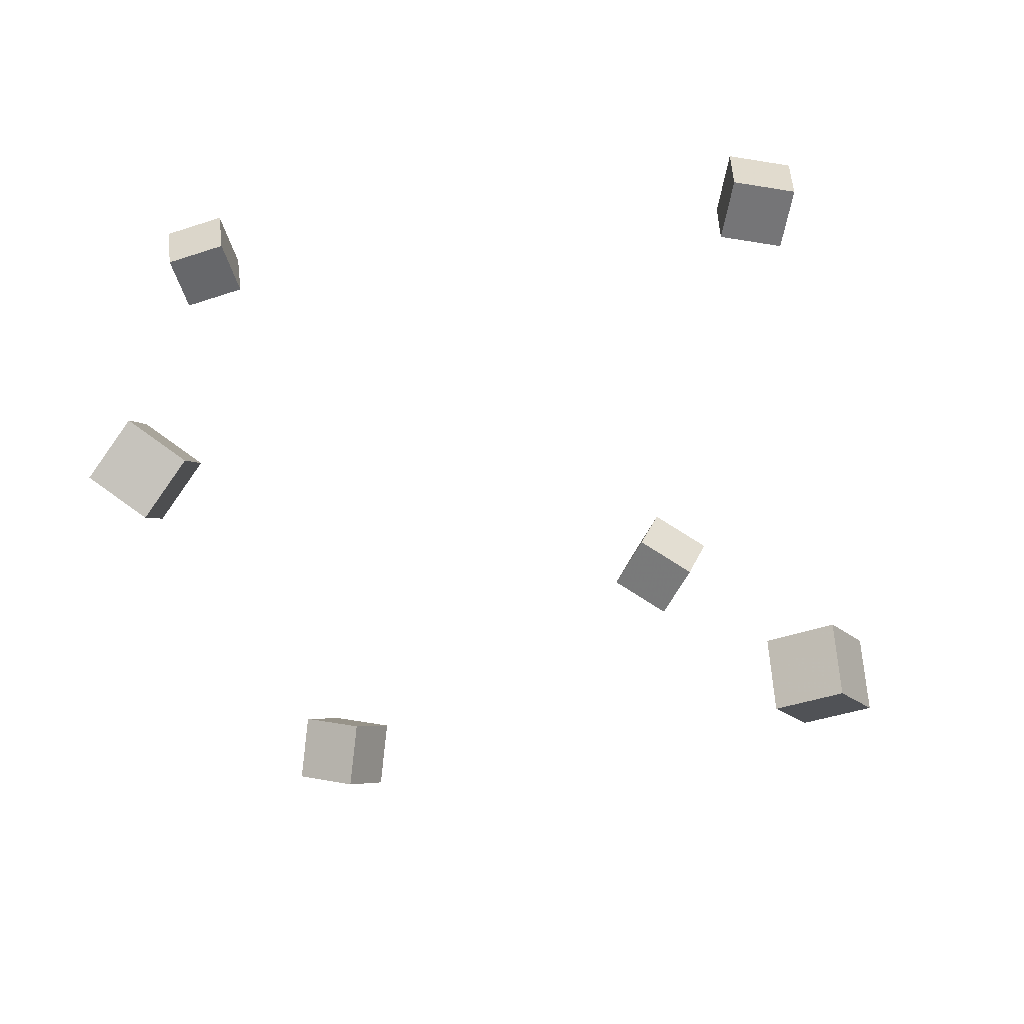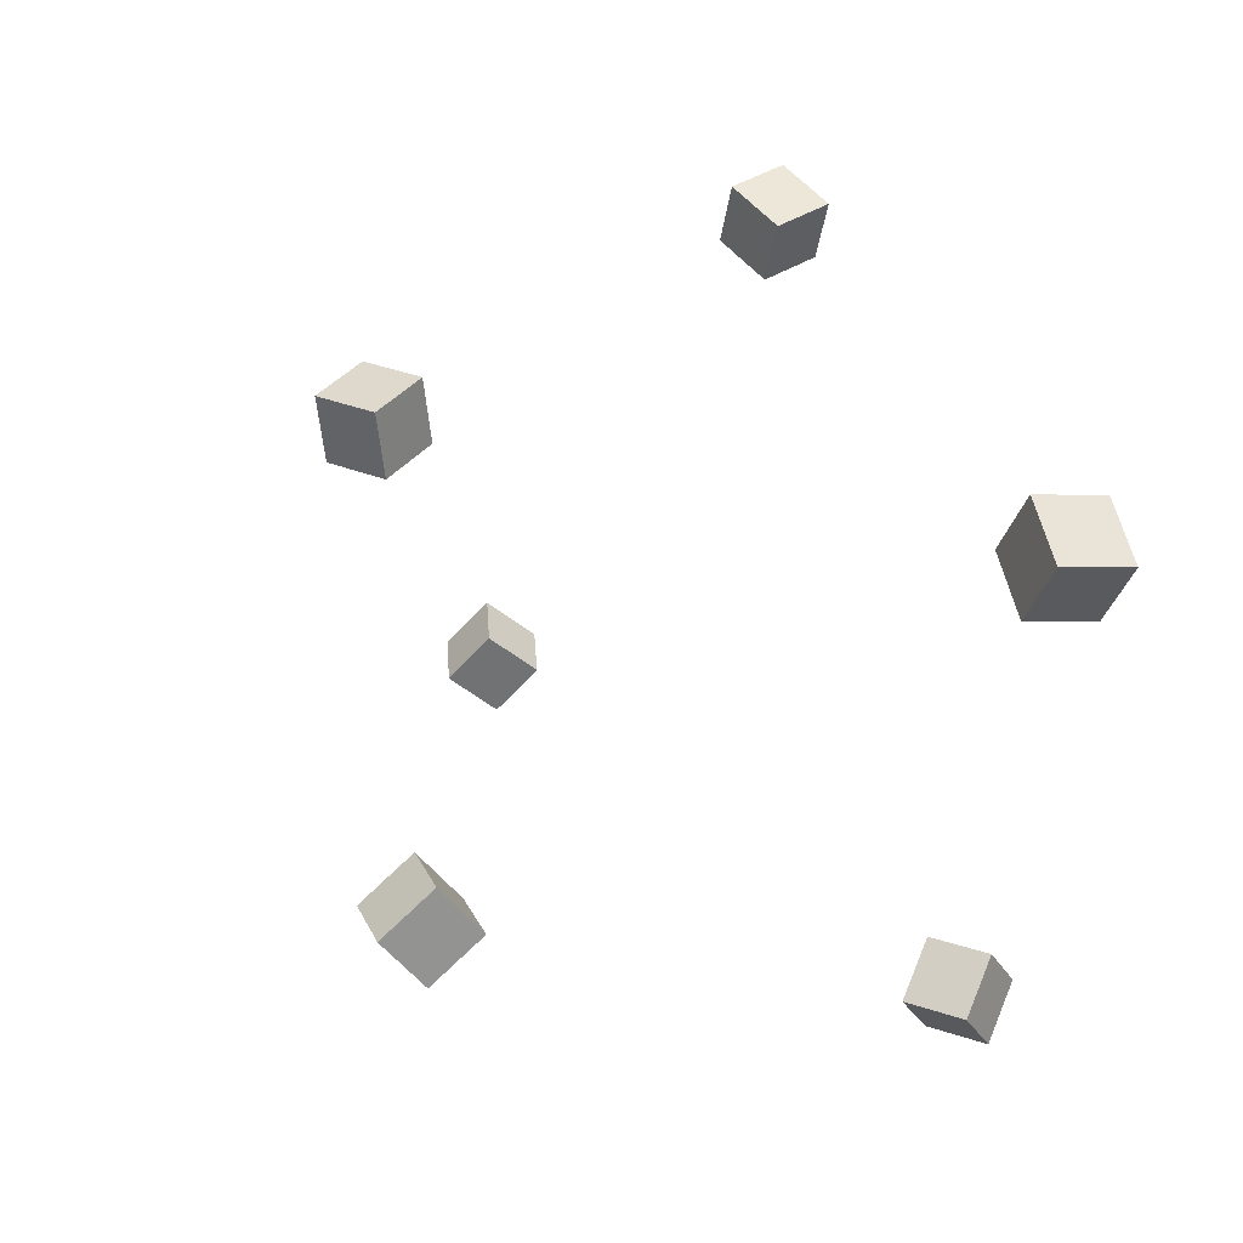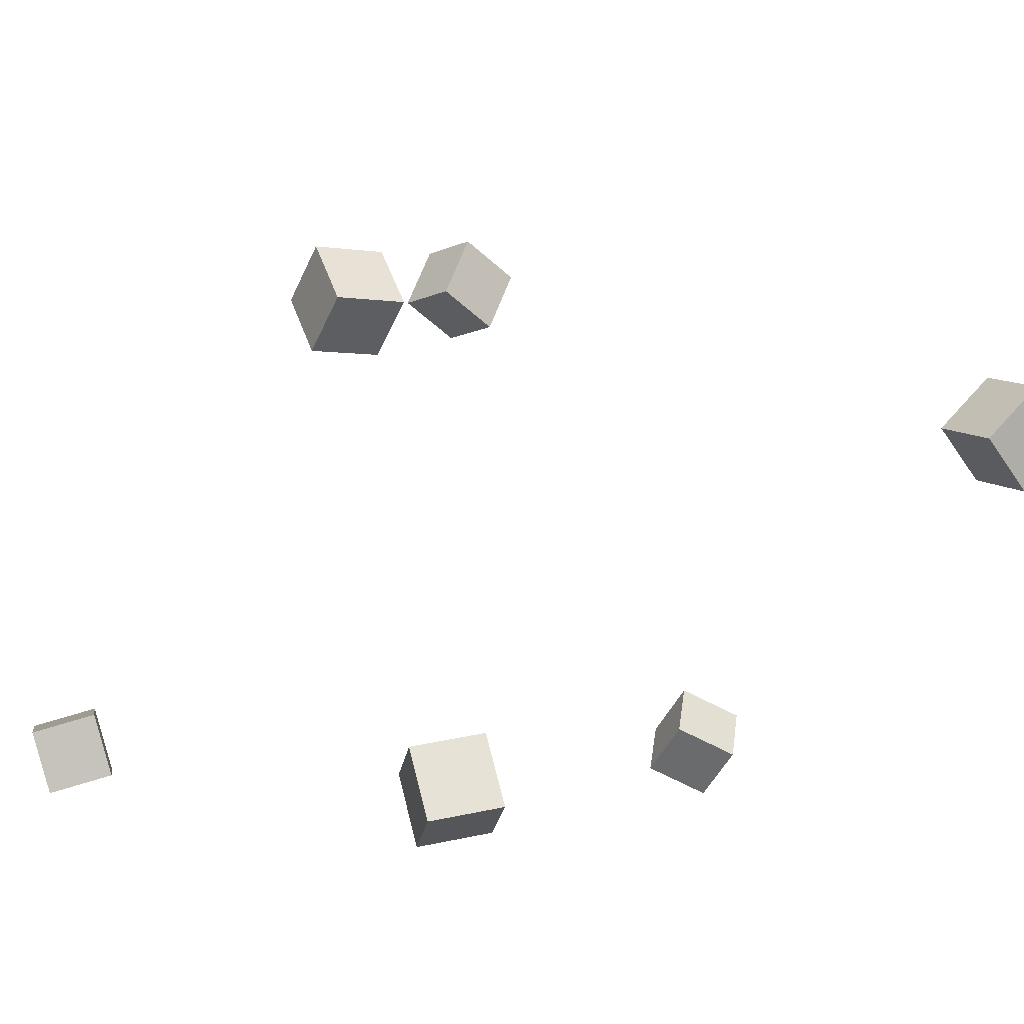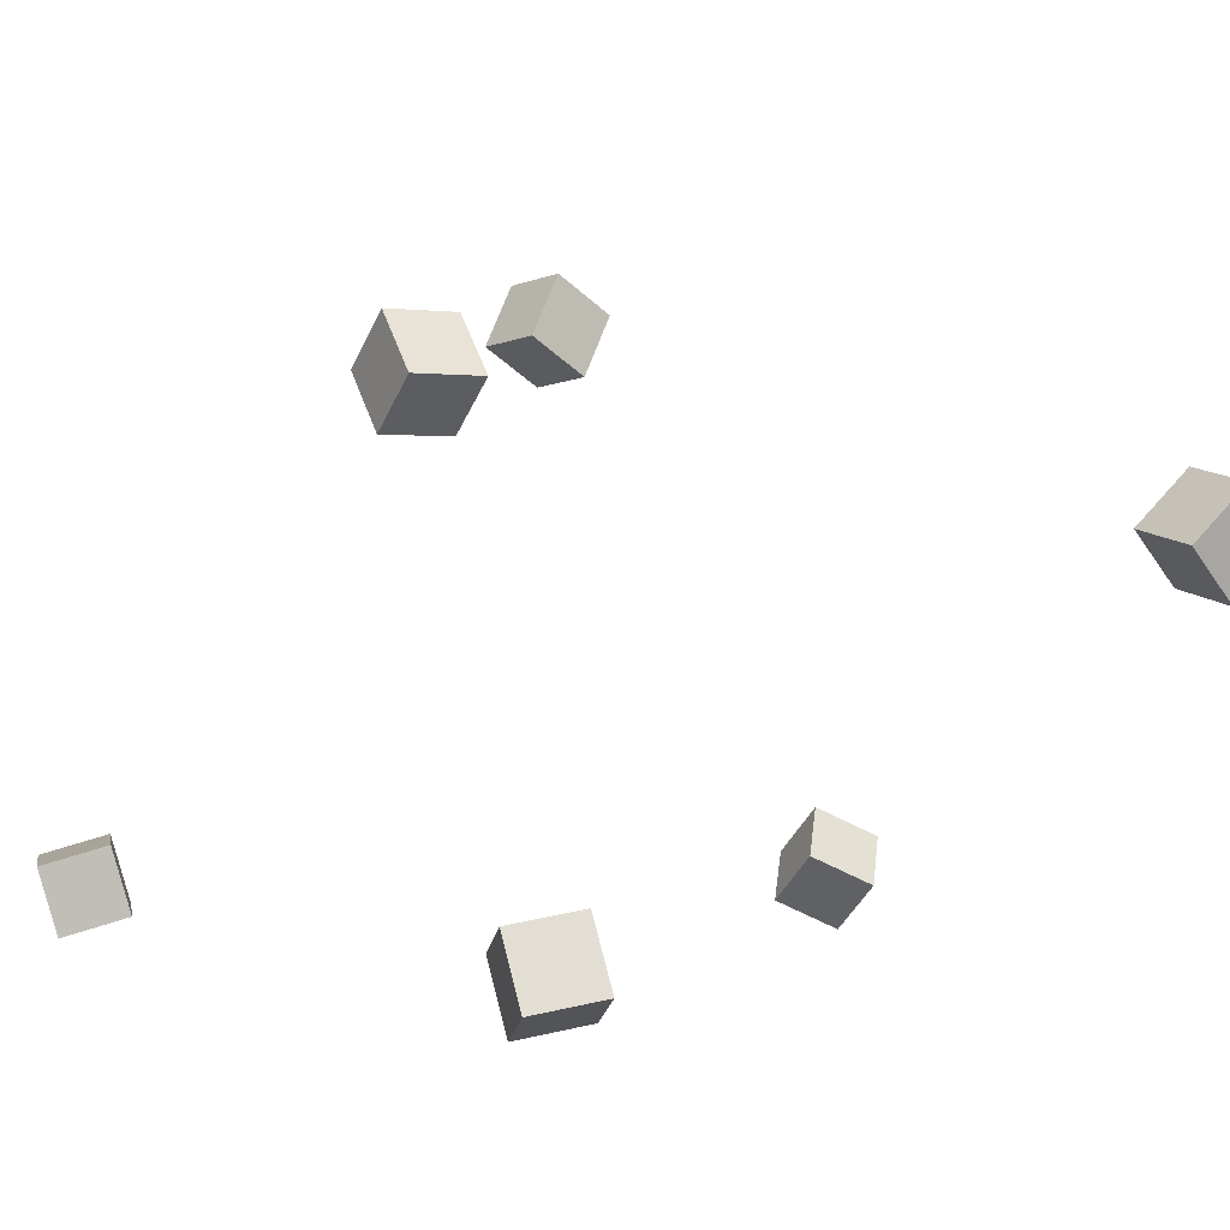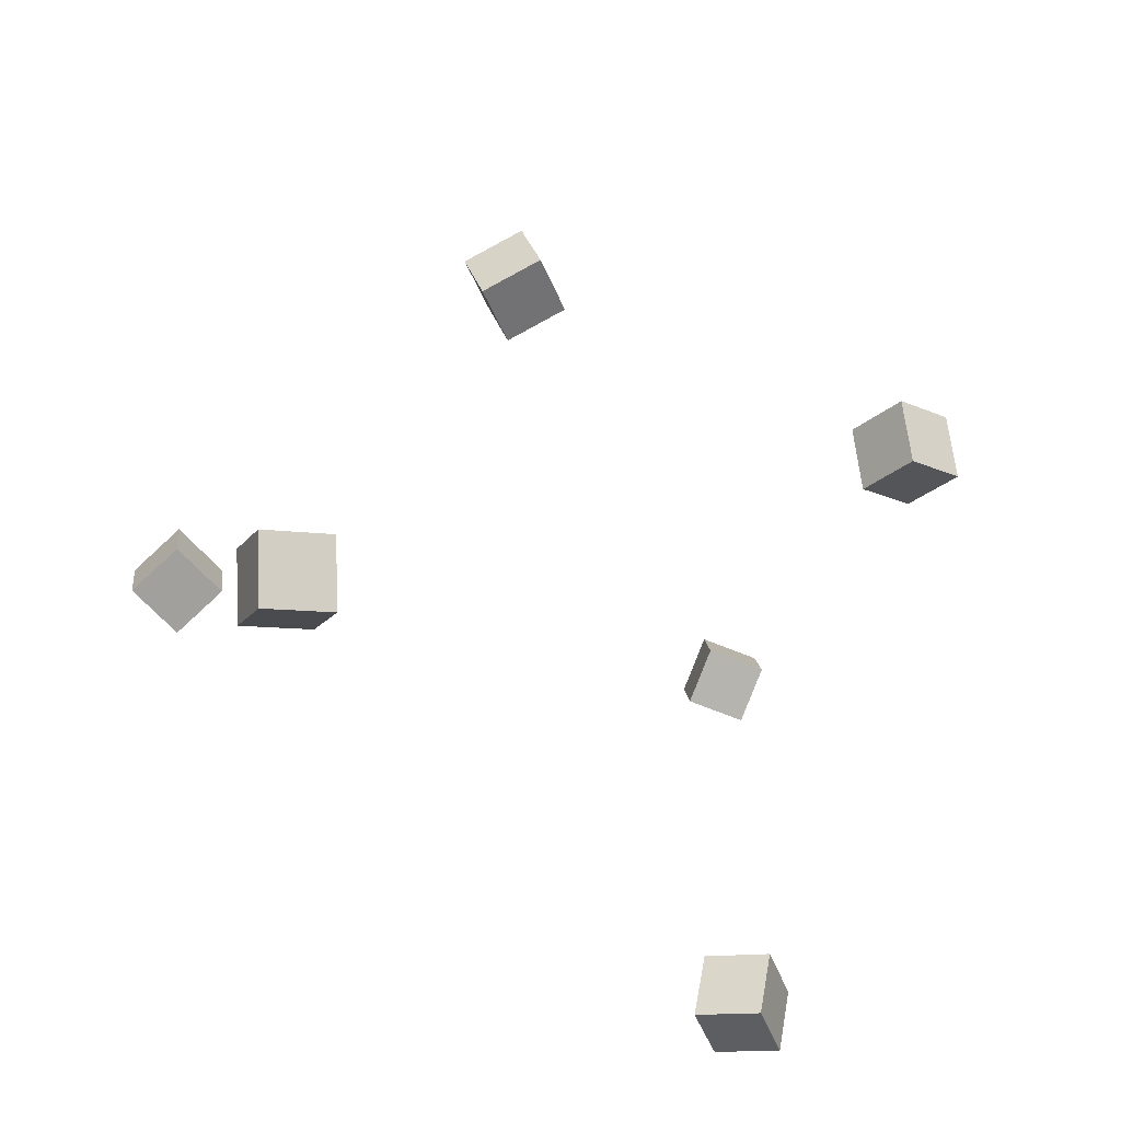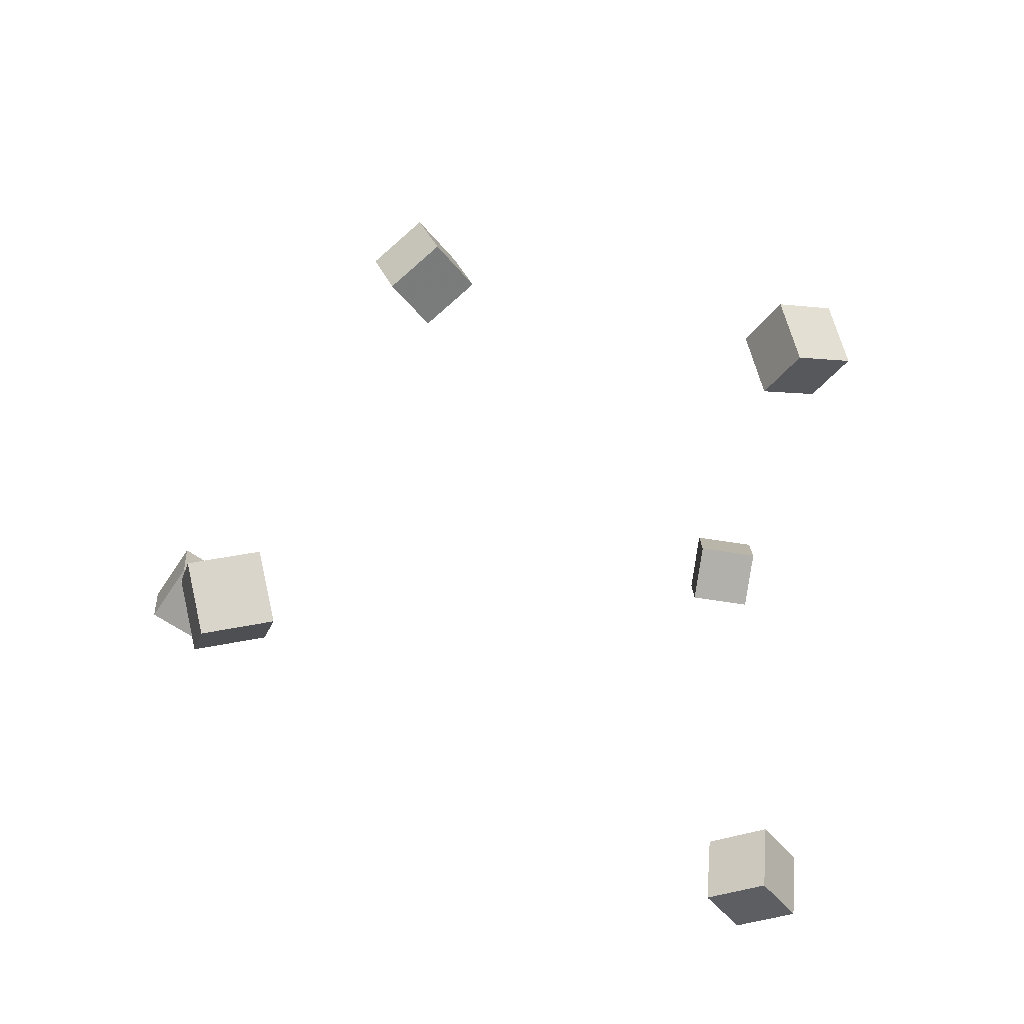
<metadata>
{"format":"obj","ext":"obj","renderer":"f3d","projection":"perspective","resolution":1024,"background":"white","views":[{"elev":-66.6,"azim":12.6,"up":"+Z"},{"elev":52.8,"azim":-107.0,"up":"+Z"},{"elev":-3.3,"azim":78.3,"up":"+Y"},{"elev":-0.1,"azim":77.5,"up":"+Y"},{"elev":-63.7,"azim":154.0,"up":"+Z"},{"elev":-61.9,"azim":167.7,"up":"+Z"}]}
</metadata>
<code>
v -0.3373 -0.1516 0.3716
v -0.3415 -0.1674 0.4263
v -0.3337 -0.09683 0.3877
v -0.3379 -0.1127 0.4424
v -0.2803 -0.1562 0.3746
v -0.2844 -0.172 0.4293
v -0.2767 -0.1014 0.3907
v -0.2808 -0.1173 0.4454
f 1.0 7.0 5.0
f 1.0 3.0 7.0
f 1.0 4.0 3.0
f 1.0 2.0 4.0
f 3.0 8.0 7.0
f 3.0 4.0 8.0
f 5.0 7.0 8.0
f 5.0 8.0 6.0
f 1.0 5.0 6.0
f 1.0 6.0 2.0
f 2.0 6.0 8.0
f 2.0 8.0 4.0
v 0.2367 0.1173 -0.3289
v 0.1835 0.1294 -0.3111
v 0.2577 0.1557 -0.292
v 0.2045 0.1678 -0.2743
v 0.2407 0.07651 -0.2887
v 0.1875 0.08863 -0.271
v 0.2618 0.1149 -0.2519
v 0.2086 0.127 -0.2342
f 9.0 15.0 13.0
f 9.0 11.0 15.0
f 9.0 12.0 11.0
f 9.0 10.0 12.0
f 11.0 16.0 15.0
f 11.0 12.0 16.0
f 13.0 15.0 16.0
f 13.0 16.0 14.0
f 9.0 13.0 14.0
f 9.0 14.0 10.0
f 10.0 14.0 16.0
f 10.0 16.0 12.0
v 0.08797 0.188 0.1892
v 0.107 0.1877 0.2436
v 0.05334 0.2321 0.2015
v 0.07233 0.2318 0.256
v 0.1296 0.2247 0.1749
v 0.1486 0.2244 0.2293
v 0.09497 0.2688 0.1872
v 0.114 0.2685 0.2417
f 17.0 23.0 21.0
f 17.0 19.0 23.0
f 17.0 20.0 19.0
f 17.0 18.0 20.0
f 19.0 24.0 23.0
f 19.0 20.0 24.0
f 21.0 23.0 24.0
f 21.0 24.0 22.0
f 17.0 21.0 22.0
f 17.0 22.0 18.0
f 18.0 22.0 24.0
f 18.0 24.0 20.0
v 0.245 -0.1777 0.1279
v 0.2476 -0.1872 0.184
v 0.2237 -0.126 0.1376
v 0.2263 -0.1355 0.1937
v 0.2977 -0.1563 0.1291
v 0.3002 -0.1658 0.1852
v 0.2764 -0.1046 0.1389
v 0.2789 -0.1141 0.195
f 25.0 31.0 29.0
f 25.0 27.0 31.0
f 25.0 28.0 27.0
f 25.0 26.0 28.0
f 27.0 32.0 31.0
f 27.0 28.0 32.0
f 29.0 31.0 32.0
f 29.0 32.0 30.0
f 25.0 29.0 30.0
f 25.0 30.0 26.0
f 26.0 30.0 32.0
f 26.0 32.0 28.0
v -0.2664 0.2478 0.0653
v -0.2453 0.2766 0.1099
v -0.2836 0.2967 0.04183
v -0.2625 0.3255 0.08643
v -0.2164 0.2525 0.03854
v -0.1952 0.2813 0.08314
v -0.2336 0.3015 0.01507
v -0.2124 0.3303 0.05967
f 33.0 39.0 37.0
f 33.0 35.0 39.0
f 33.0 36.0 35.0
f 33.0 34.0 36.0
f 35.0 40.0 39.0
f 35.0 36.0 40.0
f 37.0 39.0 40.0
f 37.0 40.0 38.0
f 33.0 37.0 38.0
f 33.0 38.0 34.0
f 34.0 38.0 40.0
f 34.0 40.0 36.0
v -0.2862 -0.1782 -0.1823
v -0.2859 -0.1541 -0.1304
v -0.3277 -0.1425 -0.1987
v -0.3274 -0.1185 -0.1467
v -0.2468 -0.1405 -0.2
v -0.2466 -0.1164 -0.148
v -0.2884 -0.1048 -0.2163
v -0.2881 -0.08076 -0.1644
f 41.0 47.0 45.0
f 41.0 43.0 47.0
f 41.0 44.0 43.0
f 41.0 42.0 44.0
f 43.0 48.0 47.0
f 43.0 44.0 48.0
f 45.0 47.0 48.0
f 45.0 48.0 46.0
f 41.0 45.0 46.0
f 41.0 46.0 42.0
f 42.0 46.0 48.0
f 42.0 48.0 44.0

</code>
